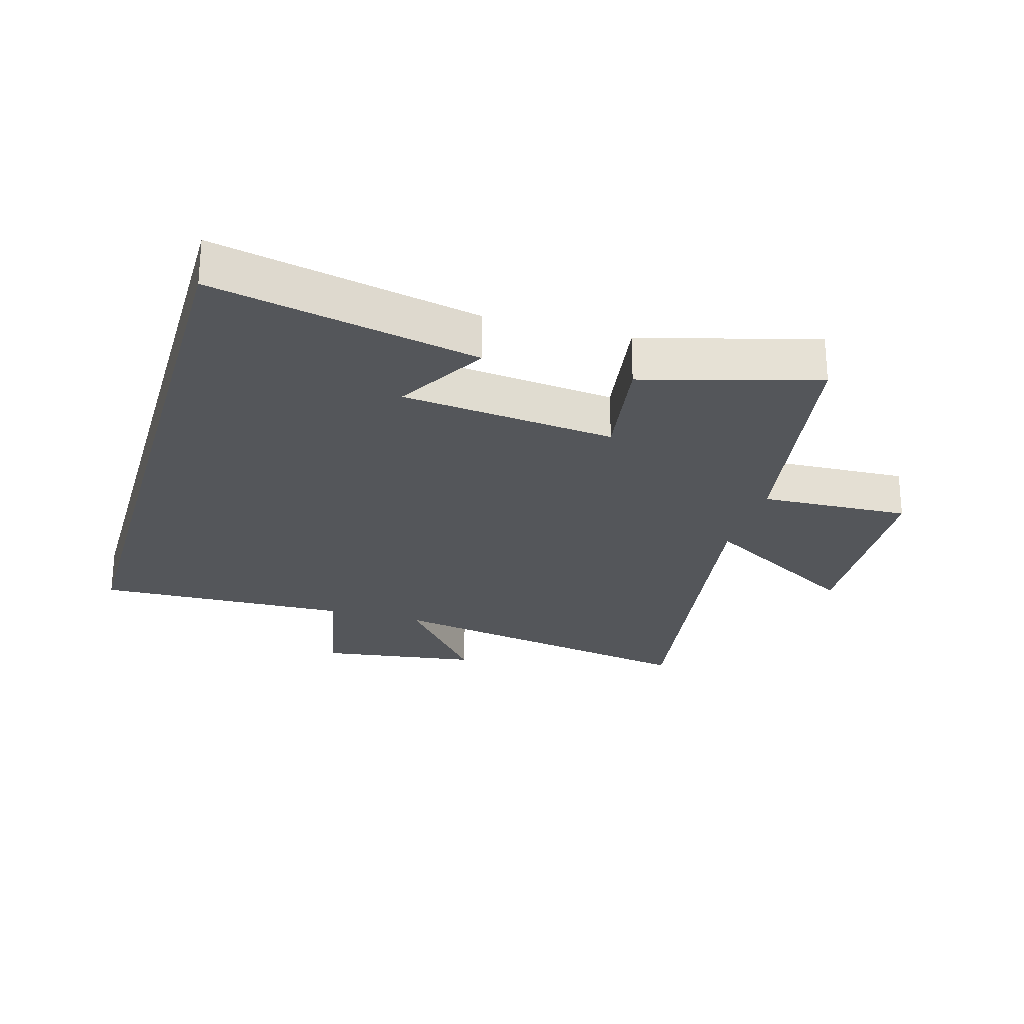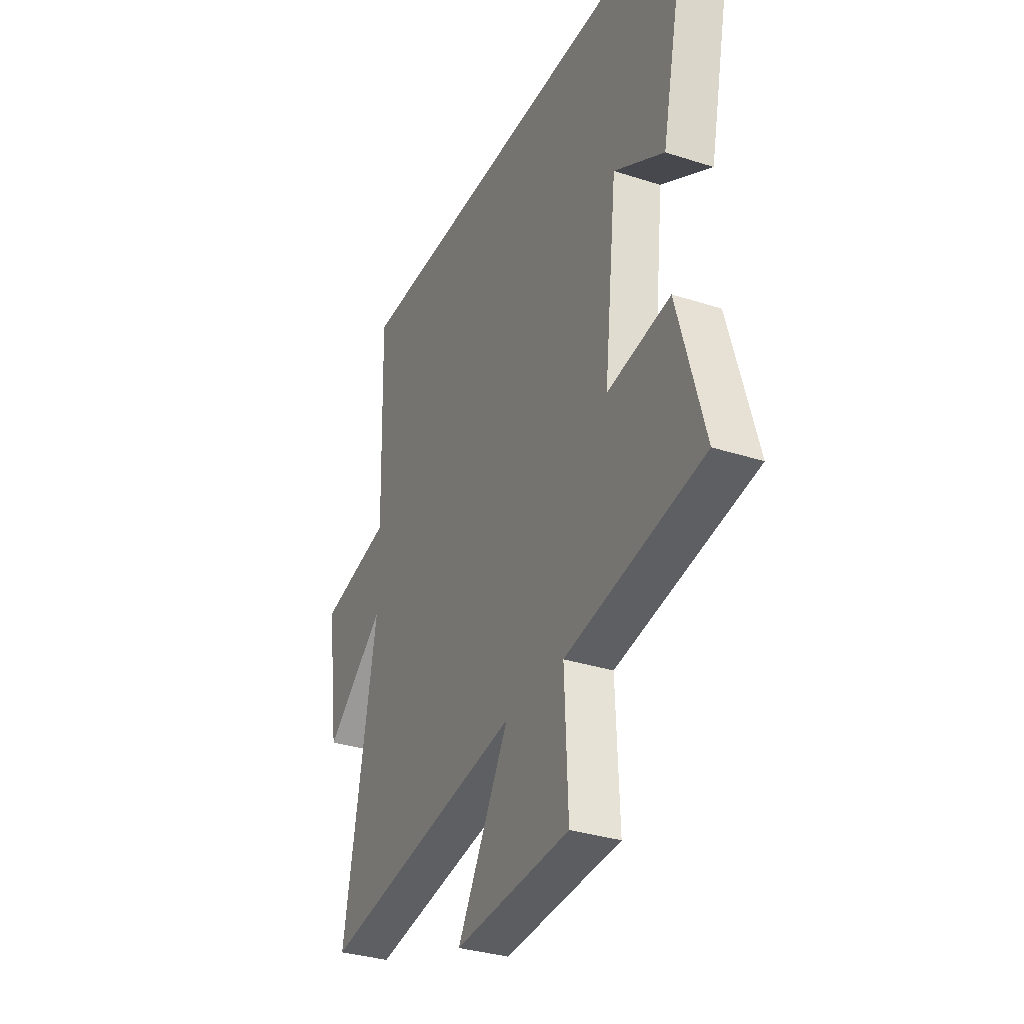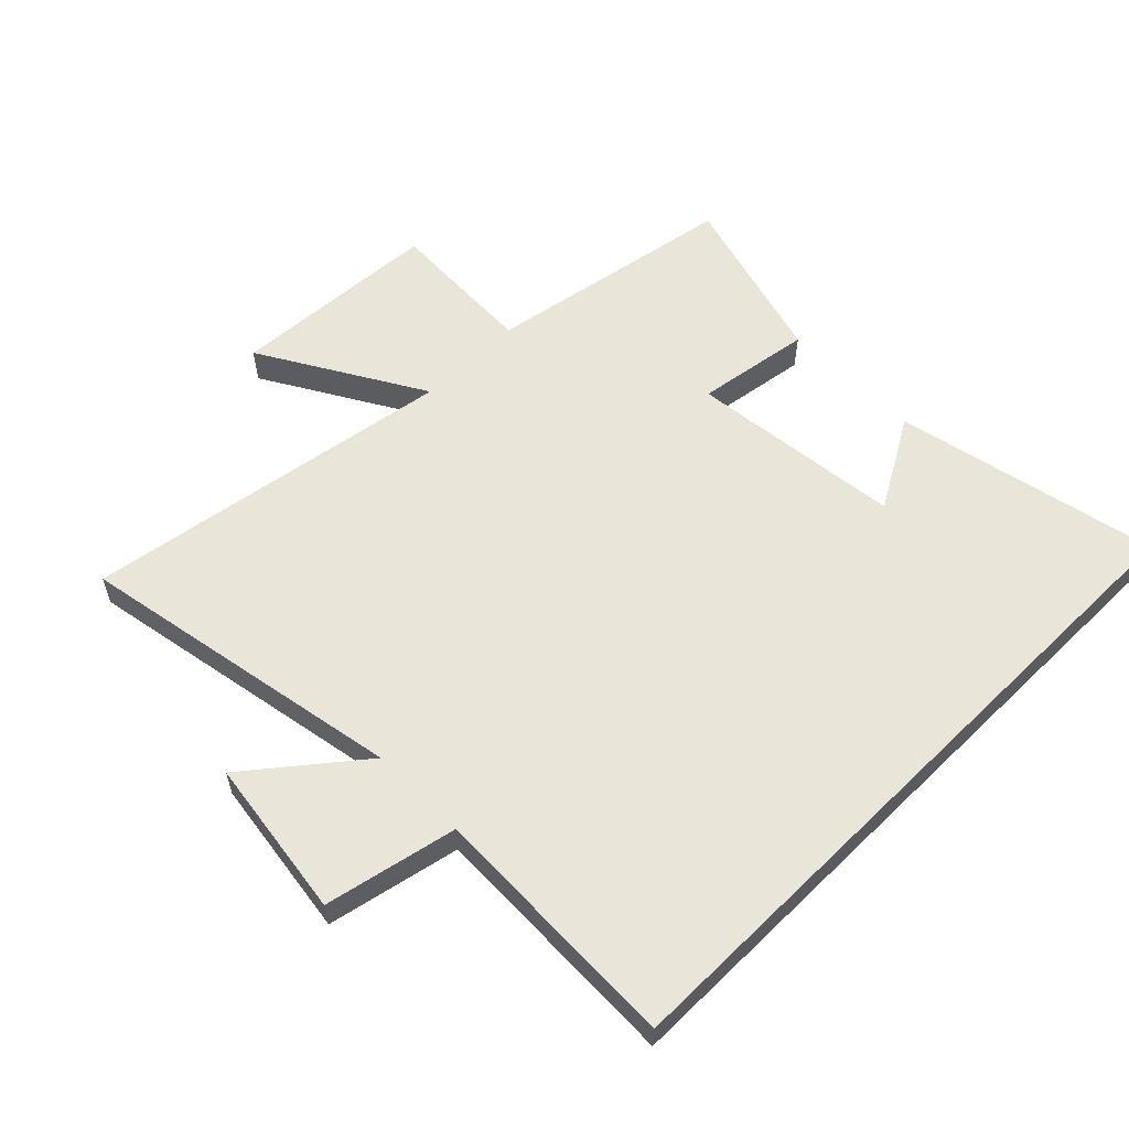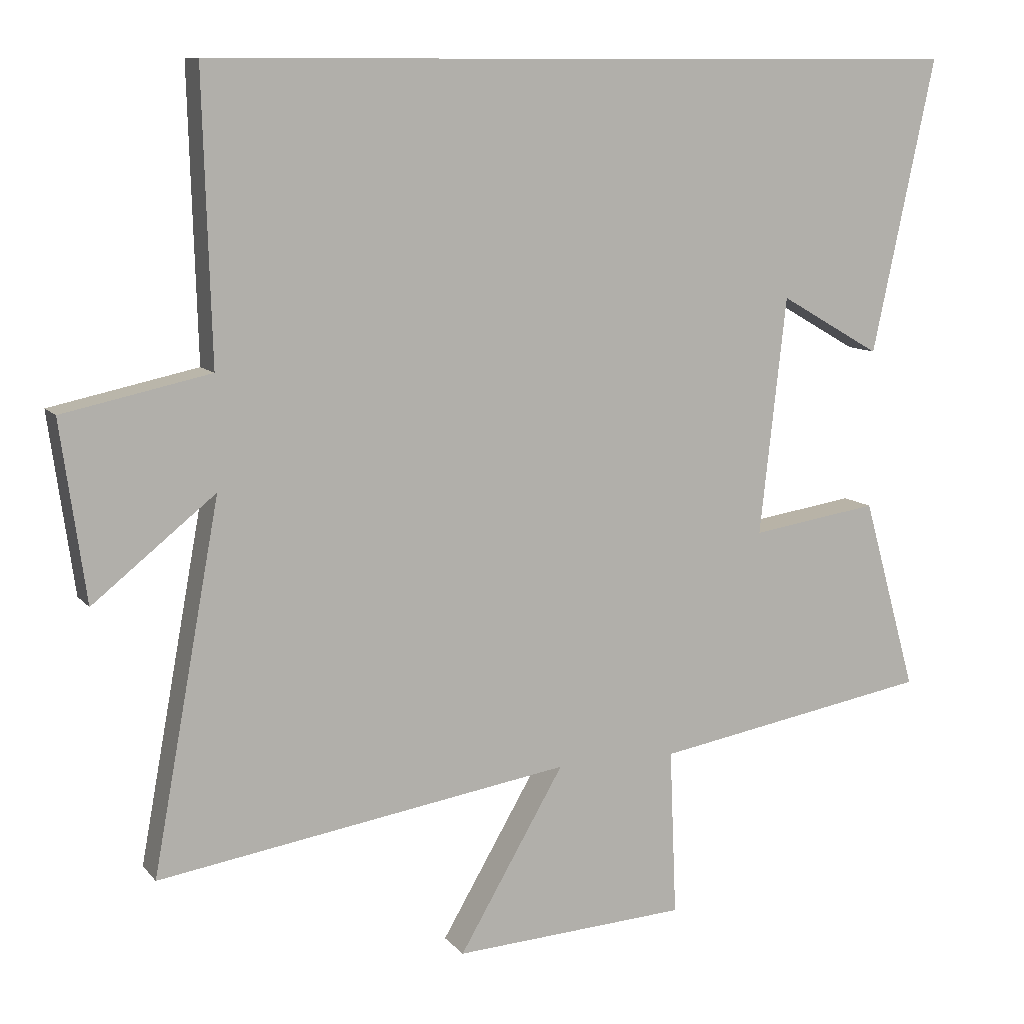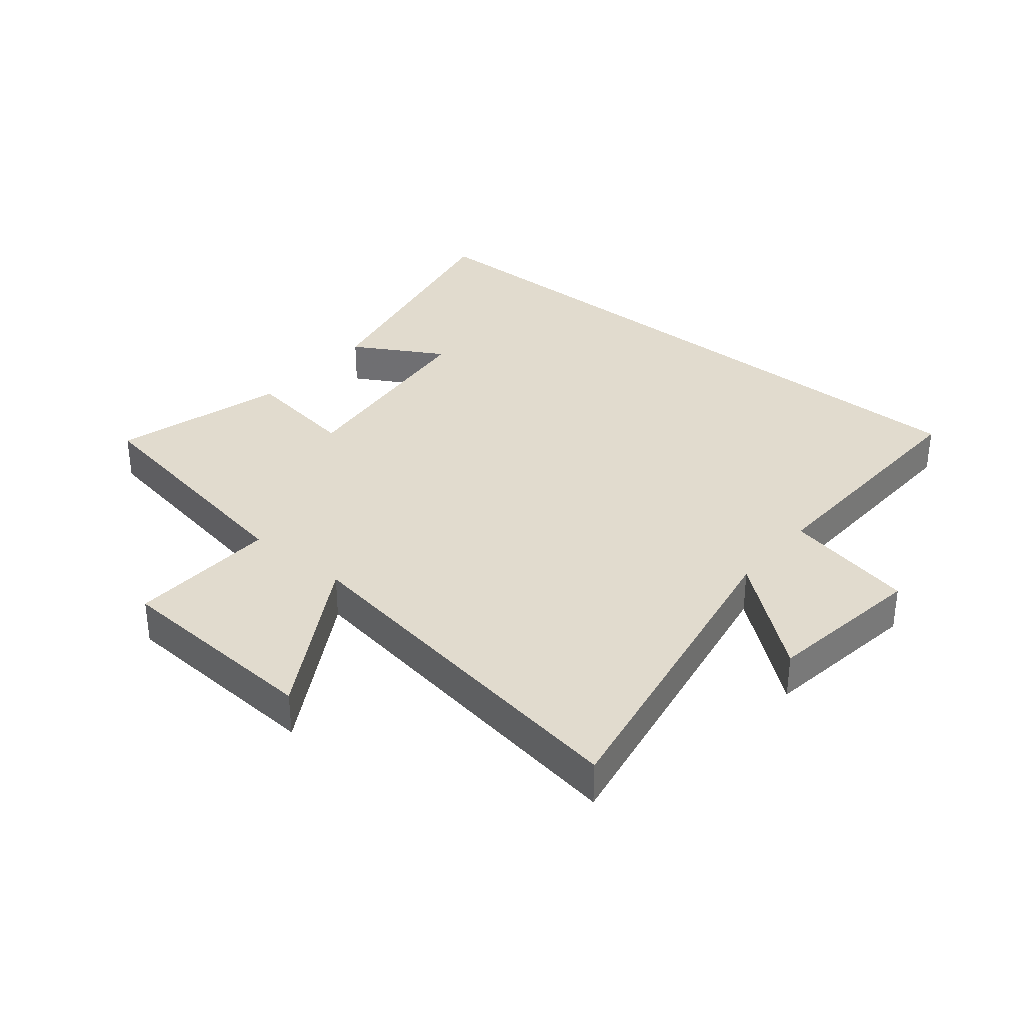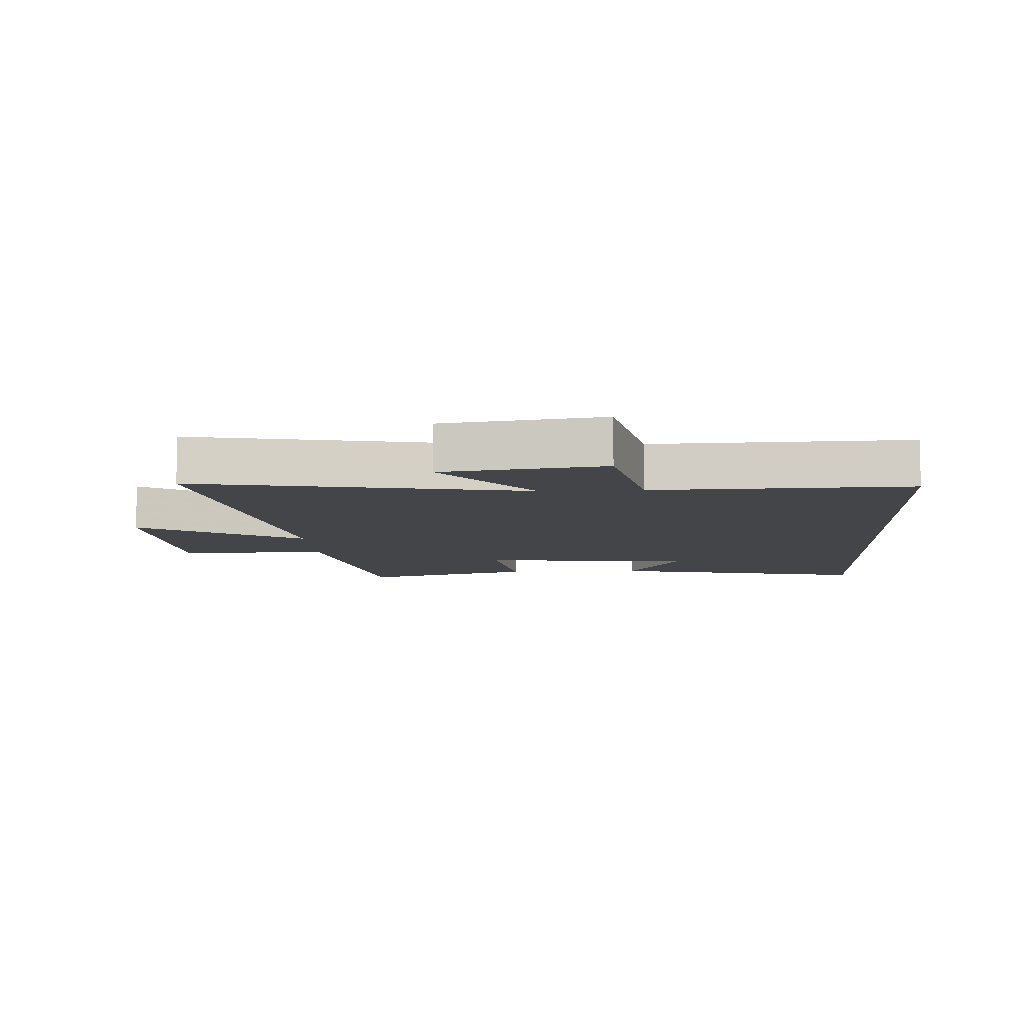
<metadata>
{"format":"obj","ext":"obj","renderer":"f3d","projection":"perspective","resolution":1024,"background":"white","views":[{"elev":-25.2,"azim":73.9,"up":"+Y"},{"elev":-33.0,"azim":66.0,"up":"+Z"},{"elev":58.5,"azim":-44.7,"up":"+Y"},{"elev":10.1,"azim":-22.6,"up":"+Z"},{"elev":33.8,"azim":-140.4,"up":"+Y"},{"elev":-8.6,"azim":-86.9,"up":"+Y"}]}
</metadata>
<code>
v -0.512 0.07 0.5
v 0.59 0.07 0.5
v 0.5 0.07 0.077
v 0.354 0.07 0.161
v 0.316 0.07 -0.181
v 0.5 0.07 -0.153
v 0.578 0.07 -0.43
v 0.176 0.07 -0.5
v 0.186 0.07 -0.74
v -0.152 0.07 -0.76
v 0 0.07 -0.5
v -0.597 0.07 -0.594
v -0.5 0.07 -0.068
v -0.676 0.07 -0.209
v -0.712 0.07 0.047
v -0.5 0.07 0.092
v -0.512 0 0.5
v 0.59 0 0.5
v 0.5 0 0.077
v 0.354 0 0.161
v 0.316 0 -0.181
v 0.5 0 -0.153
v 0.578 0 -0.43
v 0.176 0 -0.5
v 0.186 0 -0.74
v -0.152 0 -0.76
v 0 0 -0.5
v -0.597 0 -0.594
v -0.5 0 -0.068
v -0.676 0 -0.209
v -0.712 0 0.047
v -0.5 0 0.092
f 13 14 15 16
f 11 12 13
f 11 13 16
f 8 9 10 11
f 5 6 7 8
f 4 5 8 11
f 2 3 4
f 16 1 2 4
f 4 11 16
f 32 31 30 29
f 29 28 27
f 32 29 27
f 27 26 25 24
f 24 23 22 21
f 27 24 21 20
f 20 19 18
f 20 18 17 32
f 32 27 20
f 1 17 18 2
f 2 18 19 3
f 3 19 20 4
f 4 20 21 5
f 5 21 22 6
f 6 22 23 7
f 7 23 24 8
f 8 24 25 9
f 9 25 26 10
f 10 26 27 11
f 11 27 28 12
f 12 28 29 13
f 13 29 30 14
f 14 30 31 15
f 15 31 32 16
f 16 32 17 1

</code>
